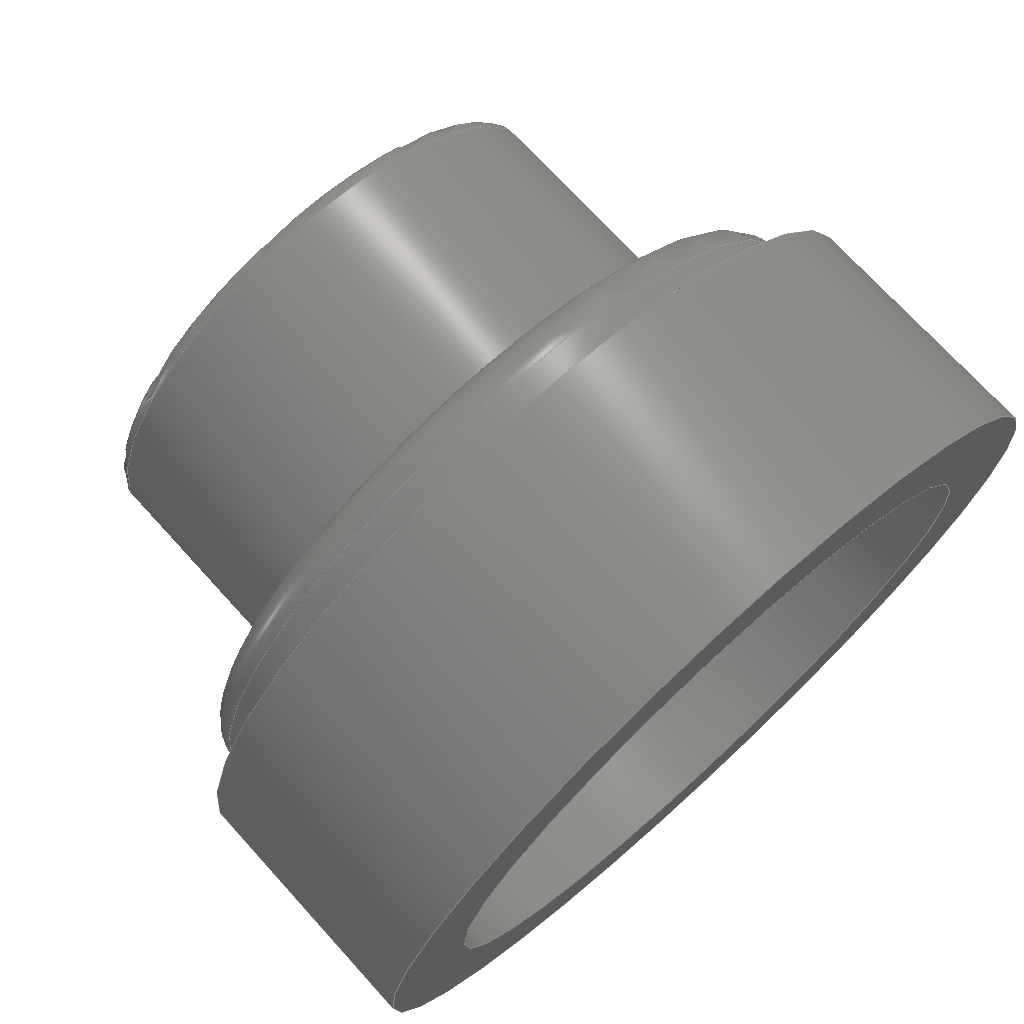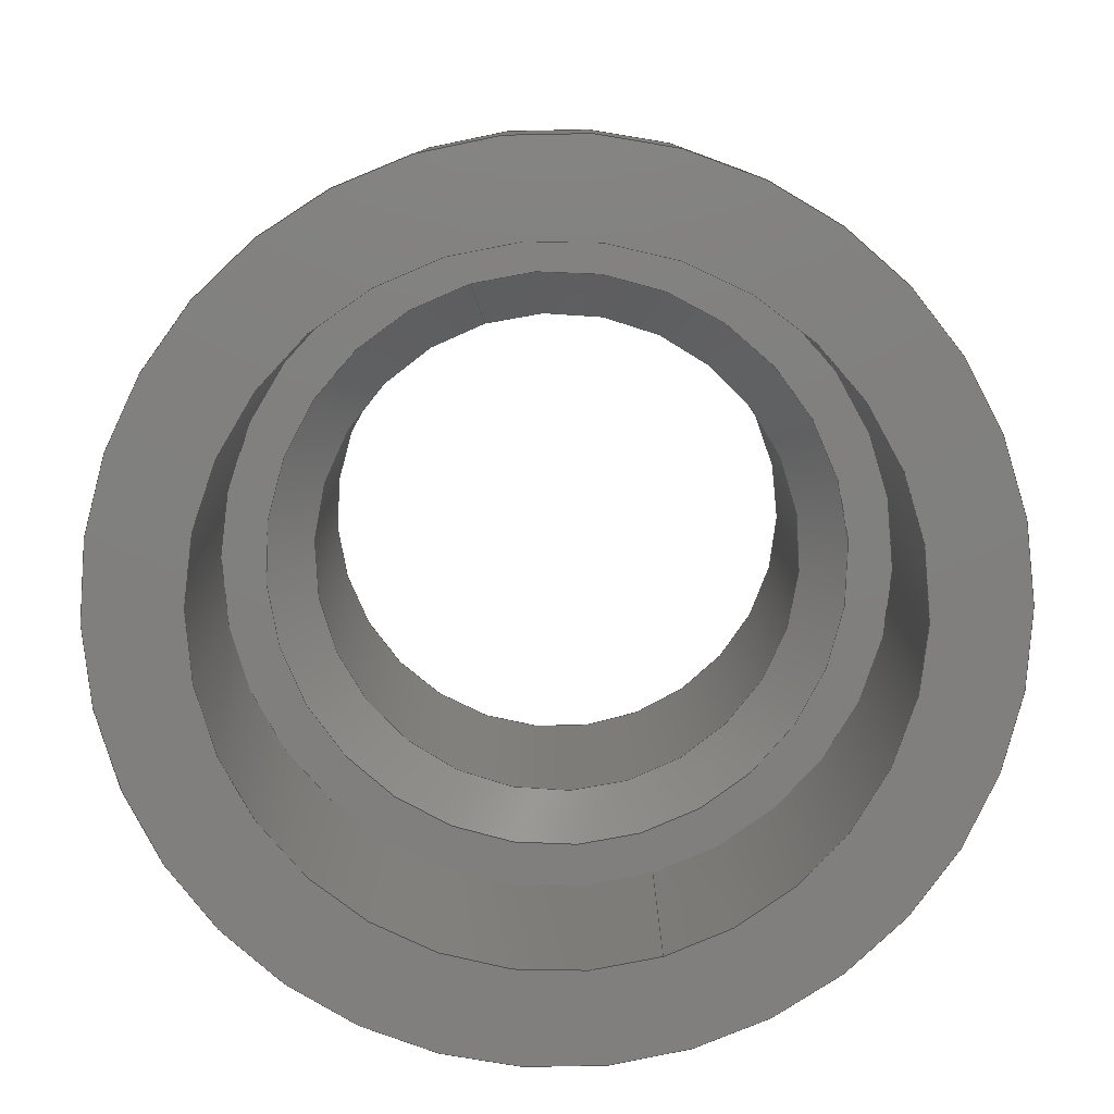
<metadata>
{"format":"step","ext":"step","renderer":"f3d","projection":"perspective","resolution":1024,"background":"white","views":[{"elev":72.4,"azim":-42.3,"up":"+Z"},{"elev":-79.9,"azim":107.0,"up":"+Y"}]}
</metadata>
<code>
ISO-10303-21;
DATA;
#1=MECHANICAL_DESIGN_GEOMETRIC_PRESENTATION_REPRESENTATION('',(#4),#414);
#2=SHAPE_REPRESENTATION_RELATIONSHIP('SRR','None',#421,#3);
#3=ADVANCED_BREP_SHAPE_REPRESENTATION('',(#5),#413);
#4=STYLED_ITEM('',(#430),#5);
#5=MANIFOLD_SOLID_BREP('Body1',#214);
#6=CONICAL_SURFACE('',#254,7.225,0.7854);
#7=LINE('',#363,#13);
#8=LINE('',#382,#14);
#9=LINE('',#391,#15);
#10=LINE('',#395,#16);
#11=LINE('',#401,#17);
#12=LINE('',#407,#18);
#13=VECTOR('',#285,10.25);
#14=VECTOR('',#308,6.625);
#15=VECTOR('',#321,7.5);
#16=VECTOR('',#326,7.225);
#17=VECTOR('',#333,9);
#18=VECTOR('',#340,11.5);
#19=CYLINDRICAL_SURFACE('',#236,10.25);
#20=CYLINDRICAL_SURFACE('',#247,6.625);
#21=CYLINDRICAL_SURFACE('',#253,7.5);
#22=CYLINDRICAL_SURFACE('',#258,9);
#23=CYLINDRICAL_SURFACE('',#260,11.5);
#24=FACE_BOUND('',#50,.T.);
#25=FACE_BOUND('',#54,.T.);
#26=FACE_BOUND('',#60,.T.);
#27=FACE_BOUND('',#64,.T.);
#28=FACE_BOUND('',#66,.T.);
#29=PLANE('',#234);
#30=PLANE('',#244);
#31=PLANE('',#256);
#32=PLANE('',#263);
#33=PLANE('',#264);
#34=FACE_OUTER_BOUND('',#48,.T.);
#35=FACE_OUTER_BOUND('',#49,.T.);
#36=FACE_OUTER_BOUND('',#51,.T.);
#37=FACE_OUTER_BOUND('',#52,.T.);
#38=FACE_OUTER_BOUND('',#53,.T.);
#39=FACE_OUTER_BOUND('',#55,.T.);
#40=FACE_OUTER_BOUND('',#56,.T.);
#41=FACE_OUTER_BOUND('',#57,.T.);
#42=FACE_OUTER_BOUND('',#58,.T.);
#43=FACE_OUTER_BOUND('',#59,.T.);
#44=FACE_OUTER_BOUND('',#61,.T.);
#45=FACE_OUTER_BOUND('',#62,.T.);
#46=FACE_OUTER_BOUND('',#63,.T.);
#47=FACE_OUTER_BOUND('',#65,.T.);
#48=EDGE_LOOP('',(#139,#140,#141,#142,#143,#144));
#49=EDGE_LOOP('',(#145,#146));
#50=EDGE_LOOP('',(#147));
#51=EDGE_LOOP('',(#148,#149,#150,#151,#152));
#52=EDGE_LOOP('',(#153,#154,#155,#156,#157,#158));
#53=EDGE_LOOP('',(#159,#160));
#54=EDGE_LOOP('',(#161,#162));
#55=EDGE_LOOP('',(#163,#164,#165,#166,#167));
#56=EDGE_LOOP('',(#168,#169,#170,#171,#172,#173));
#57=EDGE_LOOP('',(#174,#175,#176,#177,#178));
#58=EDGE_LOOP('',(#179,#180,#181,#182));
#59=EDGE_LOOP('',(#183));
#60=EDGE_LOOP('',(#184));
#61=EDGE_LOOP('',(#185,#186,#187,#188));
#62=EDGE_LOOP('',(#189,#190,#191,#192));
#63=EDGE_LOOP('',(#193));
#64=EDGE_LOOP('',(#194));
#65=EDGE_LOOP('',(#195));
#66=EDGE_LOOP('',(#196));
#67=CIRCLE('',#229,9.25);
#68=CIRCLE('',#230,1);
#69=CIRCLE('',#231,10.25);
#70=CIRCLE('',#232,10.25);
#71=CIRCLE('',#233,9.25);
#72=CIRCLE('',#235,7.5);
#73=CIRCLE('',#237,10.25);
#74=CIRCLE('',#239,7.045);
#75=CIRCLE('',#240,0.42);
#76=CIRCLE('',#241,6.625);
#77=CIRCLE('',#242,6.625);
#78=CIRCLE('',#243,7.045);
#79=CIRCLE('',#245,7.08);
#80=CIRCLE('',#246,7.08);
#81=CIRCLE('',#248,6.625);
#82=CIRCLE('',#250,0.42);
#83=CIRCLE('',#251,7.5);
#84=CIRCLE('',#252,7.5);
#85=CIRCLE('',#255,7.825);
#86=CIRCLE('',#257,9);
#87=CIRCLE('',#259,9);
#88=CIRCLE('',#261,11.5);
#89=CIRCLE('',#262,11.5);
#90=VERTEX_POINT('',#349);
#91=VERTEX_POINT('',#350);
#92=VERTEX_POINT('',#352);
#93=VERTEX_POINT('',#354);
#94=VERTEX_POINT('',#359);
#95=VERTEX_POINT('',#362);
#96=VERTEX_POINT('',#366);
#97=VERTEX_POINT('',#367);
#98=VERTEX_POINT('',#369);
#99=VERTEX_POINT('',#371);
#100=VERTEX_POINT('',#376);
#101=VERTEX_POINT('',#377);
#102=VERTEX_POINT('',#381);
#103=VERTEX_POINT('',#385);
#104=VERTEX_POINT('',#387);
#105=VERTEX_POINT('',#393);
#106=VERTEX_POINT('',#397);
#107=VERTEX_POINT('',#400);
#108=VERTEX_POINT('',#404);
#109=VERTEX_POINT('',#406);
#110=EDGE_CURVE('',#90,#91,#67,.T.);
#111=EDGE_CURVE('',#91,#92,#68,.T.);
#112=EDGE_CURVE('',#92,#93,#69,.T.);
#113=EDGE_CURVE('',#93,#92,#70,.T.);
#114=EDGE_CURVE('',#91,#90,#71,.T.);
#115=EDGE_CURVE('',#94,#94,#72,.T.);
#116=EDGE_CURVE('',#93,#95,#7,.T.);
#117=EDGE_CURVE('',#95,#95,#73,.T.);
#118=EDGE_CURVE('',#96,#97,#74,.T.);
#119=EDGE_CURVE('',#97,#98,#75,.T.);
#120=EDGE_CURVE('',#98,#99,#76,.T.);
#121=EDGE_CURVE('',#99,#98,#77,.T.);
#122=EDGE_CURVE('',#97,#96,#78,.T.);
#123=EDGE_CURVE('',#100,#101,#79,.T.);
#124=EDGE_CURVE('',#101,#100,#80,.T.);
#125=EDGE_CURVE('',#99,#102,#8,.T.);
#126=EDGE_CURVE('',#102,#102,#81,.T.);
#127=EDGE_CURVE('',#101,#103,#82,.T.);
#128=EDGE_CURVE('',#103,#104,#83,.T.);
#129=EDGE_CURVE('',#104,#103,#84,.T.);
#130=EDGE_CURVE('',#104,#94,#9,.T.);
#131=EDGE_CURVE('',#105,#105,#85,.T.);
#132=EDGE_CURVE('',#105,#102,#10,.T.);
#133=EDGE_CURVE('',#106,#106,#86,.T.);
#134=EDGE_CURVE('',#106,#107,#11,.T.);
#135=EDGE_CURVE('',#107,#107,#87,.T.);
#136=EDGE_CURVE('',#108,#108,#88,.T.);
#137=EDGE_CURVE('',#108,#109,#12,.T.);
#138=EDGE_CURVE('',#109,#109,#89,.T.);
#139=ORIENTED_EDGE('',*,*,#110,.T.);
#140=ORIENTED_EDGE('',*,*,#111,.T.);
#141=ORIENTED_EDGE('',*,*,#112,.T.);
#142=ORIENTED_EDGE('',*,*,#113,.T.);
#143=ORIENTED_EDGE('',*,*,#111,.F.);
#144=ORIENTED_EDGE('',*,*,#114,.T.);
#145=ORIENTED_EDGE('',*,*,#110,.F.);
#146=ORIENTED_EDGE('',*,*,#114,.F.);
#147=ORIENTED_EDGE('',*,*,#115,.T.);
#148=ORIENTED_EDGE('',*,*,#113,.F.);
#149=ORIENTED_EDGE('',*,*,#116,.T.);
#150=ORIENTED_EDGE('',*,*,#117,.F.);
#151=ORIENTED_EDGE('',*,*,#116,.F.);
#152=ORIENTED_EDGE('',*,*,#112,.F.);
#153=ORIENTED_EDGE('',*,*,#118,.T.);
#154=ORIENTED_EDGE('',*,*,#119,.T.);
#155=ORIENTED_EDGE('',*,*,#120,.T.);
#156=ORIENTED_EDGE('',*,*,#121,.T.);
#157=ORIENTED_EDGE('',*,*,#119,.F.);
#158=ORIENTED_EDGE('',*,*,#122,.T.);
#159=ORIENTED_EDGE('',*,*,#123,.F.);
#160=ORIENTED_EDGE('',*,*,#124,.F.);
#161=ORIENTED_EDGE('',*,*,#118,.F.);
#162=ORIENTED_EDGE('',*,*,#122,.F.);
#163=ORIENTED_EDGE('',*,*,#121,.F.);
#164=ORIENTED_EDGE('',*,*,#125,.T.);
#165=ORIENTED_EDGE('',*,*,#126,.F.);
#166=ORIENTED_EDGE('',*,*,#125,.F.);
#167=ORIENTED_EDGE('',*,*,#120,.F.);
#168=ORIENTED_EDGE('',*,*,#123,.T.);
#169=ORIENTED_EDGE('',*,*,#127,.T.);
#170=ORIENTED_EDGE('',*,*,#128,.T.);
#171=ORIENTED_EDGE('',*,*,#129,.T.);
#172=ORIENTED_EDGE('',*,*,#127,.F.);
#173=ORIENTED_EDGE('',*,*,#124,.T.);
#174=ORIENTED_EDGE('',*,*,#129,.F.);
#175=ORIENTED_EDGE('',*,*,#130,.T.);
#176=ORIENTED_EDGE('',*,*,#115,.F.);
#177=ORIENTED_EDGE('',*,*,#130,.F.);
#178=ORIENTED_EDGE('',*,*,#128,.F.);
#179=ORIENTED_EDGE('',*,*,#131,.T.);
#180=ORIENTED_EDGE('',*,*,#132,.T.);
#181=ORIENTED_EDGE('',*,*,#126,.T.);
#182=ORIENTED_EDGE('',*,*,#132,.F.);
#183=ORIENTED_EDGE('',*,*,#133,.T.);
#184=ORIENTED_EDGE('',*,*,#131,.F.);
#185=ORIENTED_EDGE('',*,*,#133,.F.);
#186=ORIENTED_EDGE('',*,*,#134,.T.);
#187=ORIENTED_EDGE('',*,*,#135,.T.);
#188=ORIENTED_EDGE('',*,*,#134,.F.);
#189=ORIENTED_EDGE('',*,*,#136,.F.);
#190=ORIENTED_EDGE('',*,*,#137,.T.);
#191=ORIENTED_EDGE('',*,*,#138,.T.);
#192=ORIENTED_EDGE('',*,*,#137,.F.);
#193=ORIENTED_EDGE('',*,*,#136,.T.);
#194=ORIENTED_EDGE('',*,*,#117,.T.);
#195=ORIENTED_EDGE('',*,*,#138,.F.);
#196=ORIENTED_EDGE('',*,*,#135,.F.);
#197=TOROIDAL_SURFACE('',#228,9.25,1);
#198=TOROIDAL_SURFACE('',#238,7.045,0.42);
#199=TOROIDAL_SURFACE('',#249,7.08,0.42);
#200=ADVANCED_FACE('',(#34),#197,.T.);
#201=ADVANCED_FACE('',(#35,#24),#29,.T.);
#202=ADVANCED_FACE('',(#36),#19,.T.);
#203=ADVANCED_FACE('',(#37),#198,.T.);
#204=ADVANCED_FACE('',(#38,#25),#30,.T.);
#205=ADVANCED_FACE('',(#39),#20,.F.);
#206=ADVANCED_FACE('',(#40),#199,.T.);
#207=ADVANCED_FACE('',(#41),#21,.T.);
#208=ADVANCED_FACE('',(#42),#6,.F.);
#209=ADVANCED_FACE('',(#43,#26),#31,.F.);
#210=ADVANCED_FACE('',(#44),#22,.F.);
#211=ADVANCED_FACE('',(#45),#23,.T.);
#212=ADVANCED_FACE('',(#46,#27),#32,.T.);
#213=ADVANCED_FACE('',(#47,#28),#33,.F.);
#214=CLOSED_SHELL('',(#200,#201,#202,#203,#204,#205,#206,#207,#208,#209,
#210,#211,#212,#213));
#215=DERIVED_UNIT_ELEMENT(#217,1);
#216=DERIVED_UNIT_ELEMENT(#416,3);
#217=(
MASS_UNIT()
NAMED_UNIT(*)
SI_UNIT(.KILO.,.GRAM.)
);
#218=DERIVED_UNIT((#215,#216));
#219=MEASURE_REPRESENTATION_ITEM('density measure',
POSITIVE_RATIO_MEASURE(7850),#218);
#220=PROPERTY_DEFINITION_REPRESENTATION(#225,#222);
#221=PROPERTY_DEFINITION_REPRESENTATION(#226,#223);
#222=REPRESENTATION('material name',(#224),#413);
#223=REPRESENTATION('density',(#219),#413);
#224=DESCRIPTIVE_REPRESENTATION_ITEM('Stahl','Stahl');
#225=PROPERTY_DEFINITION('material property','material name',#423);
#226=PROPERTY_DEFINITION('material property','density of part',#423);
#227=AXIS2_PLACEMENT_3D('placement',#347,#265,#266);
#228=AXIS2_PLACEMENT_3D('',#348,#267,#268);
#229=AXIS2_PLACEMENT_3D('',#351,#269,#270);
#230=AXIS2_PLACEMENT_3D('',#353,#271,#272);
#231=AXIS2_PLACEMENT_3D('',#355,#273,#274);
#232=AXIS2_PLACEMENT_3D('',#356,#275,#276);
#233=AXIS2_PLACEMENT_3D('',#357,#277,#278);
#234=AXIS2_PLACEMENT_3D('',#358,#279,#280);
#235=AXIS2_PLACEMENT_3D('',#360,#281,#282);
#236=AXIS2_PLACEMENT_3D('',#361,#283,#284);
#237=AXIS2_PLACEMENT_3D('',#364,#286,#287);
#238=AXIS2_PLACEMENT_3D('',#365,#288,#289);
#239=AXIS2_PLACEMENT_3D('',#368,#290,#291);
#240=AXIS2_PLACEMENT_3D('',#370,#292,#293);
#241=AXIS2_PLACEMENT_3D('',#372,#294,#295);
#242=AXIS2_PLACEMENT_3D('',#373,#296,#297);
#243=AXIS2_PLACEMENT_3D('',#374,#298,#299);
#244=AXIS2_PLACEMENT_3D('',#375,#300,#301);
#245=AXIS2_PLACEMENT_3D('',#378,#302,#303);
#246=AXIS2_PLACEMENT_3D('',#379,#304,#305);
#247=AXIS2_PLACEMENT_3D('',#380,#306,#307);
#248=AXIS2_PLACEMENT_3D('',#383,#309,#310);
#249=AXIS2_PLACEMENT_3D('',#384,#311,#312);
#250=AXIS2_PLACEMENT_3D('',#386,#313,#314);
#251=AXIS2_PLACEMENT_3D('',#388,#315,#316);
#252=AXIS2_PLACEMENT_3D('',#389,#317,#318);
#253=AXIS2_PLACEMENT_3D('',#390,#319,#320);
#254=AXIS2_PLACEMENT_3D('',#392,#322,#323);
#255=AXIS2_PLACEMENT_3D('',#394,#324,#325);
#256=AXIS2_PLACEMENT_3D('',#396,#327,#328);
#257=AXIS2_PLACEMENT_3D('',#398,#329,#330);
#258=AXIS2_PLACEMENT_3D('',#399,#331,#332);
#259=AXIS2_PLACEMENT_3D('',#402,#334,#335);
#260=AXIS2_PLACEMENT_3D('',#403,#336,#337);
#261=AXIS2_PLACEMENT_3D('',#405,#338,#339);
#262=AXIS2_PLACEMENT_3D('',#408,#341,#342);
#263=AXIS2_PLACEMENT_3D('',#409,#343,#344);
#264=AXIS2_PLACEMENT_3D('',#410,#345,#346);
#265=DIRECTION('axis',(0,0,1));
#266=DIRECTION('refdir',(1,0,0));
#267=DIRECTION('center_axis',(0,1,0));
#268=DIRECTION('ref_axis',(0,0,1));
#269=DIRECTION('center_axis',(0,-1,0));
#270=DIRECTION('ref_axis',(-1,0,0));
#271=DIRECTION('center_axis',(-1,0,1.225e-16));
#272=DIRECTION('ref_axis',(-1.225e-16,0,-1));
#273=DIRECTION('center_axis',(0,1,0));
#274=DIRECTION('ref_axis',(-1,0,0));
#275=DIRECTION('center_axis',(0,1,0));
#276=DIRECTION('ref_axis',(-1,0,0));
#277=DIRECTION('center_axis',(0,-1,0));
#278=DIRECTION('ref_axis',(-1,0,0));
#279=DIRECTION('center_axis',(0,1,0));
#280=DIRECTION('ref_axis',(-1,0,0));
#281=DIRECTION('center_axis',(0,-1,0));
#282=DIRECTION('ref_axis',(-1,0,0));
#283=DIRECTION('center_axis',(0,1,0));
#284=DIRECTION('ref_axis',(-1,0,0));
#285=DIRECTION('',(0,-1,0));
#286=DIRECTION('center_axis',(0,-1,0));
#287=DIRECTION('ref_axis',(-1,0,0));
#288=DIRECTION('center_axis',(0,-1,0));
#289=DIRECTION('ref_axis',(0,0,-1));
#290=DIRECTION('center_axis',(0,1,0));
#291=DIRECTION('ref_axis',(-1,0,0));
#292=DIRECTION('center_axis',(-1,0,-1.225e-16));
#293=DIRECTION('ref_axis',(-1.225e-16,0,1));
#294=DIRECTION('center_axis',(0,-1,0));
#295=DIRECTION('ref_axis',(-1,0,0));
#296=DIRECTION('center_axis',(0,-1,0));
#297=DIRECTION('ref_axis',(-1,0,0));
#298=DIRECTION('center_axis',(0,1,0));
#299=DIRECTION('ref_axis',(-1,0,0));
#300=DIRECTION('center_axis',(0,1,0));
#301=DIRECTION('ref_axis',(-1,0,0));
#302=DIRECTION('center_axis',(0,-1,0));
#303=DIRECTION('ref_axis',(-1,0,0));
#304=DIRECTION('center_axis',(0,-1,0));
#305=DIRECTION('ref_axis',(-1,0,0));
#306=DIRECTION('center_axis',(0,1,0));
#307=DIRECTION('ref_axis',(-1,0,0));
#308=DIRECTION('',(0,-1,0));
#309=DIRECTION('center_axis',(0,1,0));
#310=DIRECTION('ref_axis',(-1,0,0));
#311=DIRECTION('center_axis',(0,1,0));
#312=DIRECTION('ref_axis',(0,0,1));
#313=DIRECTION('center_axis',(-1,0,1.225e-16));
#314=DIRECTION('ref_axis',(-1.225e-16,0,-1));
#315=DIRECTION('center_axis',(0,1,0));
#316=DIRECTION('ref_axis',(-1,0,0));
#317=DIRECTION('center_axis',(0,1,0));
#318=DIRECTION('ref_axis',(-1,0,0));
#319=DIRECTION('center_axis',(0,1,0));
#320=DIRECTION('ref_axis',(-1,0,0));
#321=DIRECTION('',(0,-1,0));
#322=DIRECTION('center_axis',(0,-1,0));
#323=DIRECTION('ref_axis',(-1,0,0));
#324=DIRECTION('center_axis',(0,-1,0));
#325=DIRECTION('ref_axis',(-1,0,0));
#326=DIRECTION('',(-0.7071,0.7071,-8.66e-17));
#327=DIRECTION('center_axis',(0,1,0));
#328=DIRECTION('ref_axis',(-1,0,0));
#329=DIRECTION('center_axis',(0,-1,0));
#330=DIRECTION('ref_axis',(1,0,0));
#331=DIRECTION('center_axis',(0,1,0));
#332=DIRECTION('ref_axis',(1,0,0));
#333=DIRECTION('',(0,-1,0));
#334=DIRECTION('center_axis',(0,-1,0));
#335=DIRECTION('ref_axis',(1,0,0));
#336=DIRECTION('center_axis',(0,1,0));
#337=DIRECTION('ref_axis',(1,0,0));
#338=DIRECTION('center_axis',(0,1,0));
#339=DIRECTION('ref_axis',(1,0,0));
#340=DIRECTION('',(0,-1,0));
#341=DIRECTION('center_axis',(0,1,0));
#342=DIRECTION('ref_axis',(1,0,0));
#343=DIRECTION('center_axis',(0,1,0));
#344=DIRECTION('ref_axis',(1,0,0));
#345=DIRECTION('center_axis',(0,1,0));
#346=DIRECTION('ref_axis',(1,0,0));
#347=CARTESIAN_POINT('',(0,0,0));
#348=CARTESIAN_POINT('Origin',(0,8,0));
#349=CARTESIAN_POINT('',(9.25,9,1.133e-15));
#350=CARTESIAN_POINT('',(-1.133e-15,9,-9.25));
#351=CARTESIAN_POINT('Origin',(0,9,0));
#352=CARTESIAN_POINT('',(-1.255e-15,8,-10.25));
#353=CARTESIAN_POINT('Origin',(-1.133e-15,8,-9.25));
#354=CARTESIAN_POINT('',(10.25,8,-1.255e-15));
#355=CARTESIAN_POINT('Origin',(0,8,0));
#356=CARTESIAN_POINT('Origin',(0,8,0));
#357=CARTESIAN_POINT('Origin',(0,9,0));
#358=CARTESIAN_POINT('Origin',(0,9,0));
#359=CARTESIAN_POINT('',(7.5,9,-9.185e-16));
#360=CARTESIAN_POINT('Origin',(0,9,0));
#361=CARTESIAN_POINT('Origin',(0,7,0));
#362=CARTESIAN_POINT('',(10.25,7,-1.255e-15));
#363=CARTESIAN_POINT('',(10.25,7,-1.255e-15));
#364=CARTESIAN_POINT('Origin',(0,7,0));
#365=CARTESIAN_POINT('Origin',(0,15.58,0));
#366=CARTESIAN_POINT('',(7.045,16,-8.628e-16));
#367=CARTESIAN_POINT('',(-8.628e-16,16,7.045));
#368=CARTESIAN_POINT('Origin',(0,16,0));
#369=CARTESIAN_POINT('',(-8.113e-16,15.58,6.625));
#370=CARTESIAN_POINT('Origin',(-8.628e-16,15.58,7.045));
#371=CARTESIAN_POINT('',(6.625,15.58,8.113e-16));
#372=CARTESIAN_POINT('Origin',(0,15.58,0));
#373=CARTESIAN_POINT('Origin',(0,15.58,0));
#374=CARTESIAN_POINT('Origin',(0,16,0));
#375=CARTESIAN_POINT('Origin',(0,16,0));
#376=CARTESIAN_POINT('',(7.08,16,8.67e-16));
#377=CARTESIAN_POINT('',(-8.67e-16,16,-7.08));
#378=CARTESIAN_POINT('Origin',(0,16,0));
#379=CARTESIAN_POINT('Origin',(0,16,0));
#380=CARTESIAN_POINT('Origin',(0,9,0));
#381=CARTESIAN_POINT('',(6.625,8.2,-8.113e-16));
#382=CARTESIAN_POINT('',(6.625,9,-8.113e-16));
#383=CARTESIAN_POINT('Origin',(0,8.2,0));
#384=CARTESIAN_POINT('Origin',(0,15.58,0));
#385=CARTESIAN_POINT('',(-9.185e-16,15.58,-7.5));
#386=CARTESIAN_POINT('Origin',(-8.67e-16,15.58,-7.08));
#387=CARTESIAN_POINT('',(7.5,15.58,-9.185e-16));
#388=CARTESIAN_POINT('Origin',(0,15.58,0));
#389=CARTESIAN_POINT('Origin',(0,15.58,0));
#390=CARTESIAN_POINT('Origin',(0,9,0));
#391=CARTESIAN_POINT('',(7.5,9,-9.185e-16));
#392=CARTESIAN_POINT('Origin',(0,7.6,0));
#393=CARTESIAN_POINT('',(7.825,7,9.583e-16));
#394=CARTESIAN_POINT('Origin',(0,7,0));
#395=CARTESIAN_POINT('',(7.225,7.6,8.848e-16));
#396=CARTESIAN_POINT('Origin',(0,7,0));
#397=CARTESIAN_POINT('',(-9,7,1.102e-15));
#398=CARTESIAN_POINT('Origin',(0,7,0));
#399=CARTESIAN_POINT('Origin',(0,0,0));
#400=CARTESIAN_POINT('',(-9,0,1.102e-15));
#401=CARTESIAN_POINT('',(-9,0,1.102e-15));
#402=CARTESIAN_POINT('Origin',(0,0,0));
#403=CARTESIAN_POINT('Origin',(0,0,0));
#404=CARTESIAN_POINT('',(-11.5,7,1.408e-15));
#405=CARTESIAN_POINT('Origin',(0,7,0));
#406=CARTESIAN_POINT('',(-11.5,0,1.408e-15));
#407=CARTESIAN_POINT('',(-11.5,0,1.408e-15));
#408=CARTESIAN_POINT('Origin',(0,0,0));
#409=CARTESIAN_POINT('Origin',(0,7,0));
#410=CARTESIAN_POINT('Origin',(0,0,0));
#411=UNCERTAINTY_MEASURE_WITH_UNIT(LENGTH_MEASURE(0.01),#415,
'DISTANCE_ACCURACY_VALUE',
'Maximum model space distance between geometric entities at asserted c
onnectivities');
#412=UNCERTAINTY_MEASURE_WITH_UNIT(LENGTH_MEASURE(0.01),#415,
'DISTANCE_ACCURACY_VALUE',
'Maximum model space distance between geometric entities at asserted c
onnectivities');
#413=(
GEOMETRIC_REPRESENTATION_CONTEXT(3)
GLOBAL_UNCERTAINTY_ASSIGNED_CONTEXT((#411))
GLOBAL_UNIT_ASSIGNED_CONTEXT((#415,#417,#418))
REPRESENTATION_CONTEXT('','3D')
);
#414=(
GEOMETRIC_REPRESENTATION_CONTEXT(3)
GLOBAL_UNCERTAINTY_ASSIGNED_CONTEXT((#412))
GLOBAL_UNIT_ASSIGNED_CONTEXT((#415,#417,#418))
REPRESENTATION_CONTEXT('','3D')
);
#415=(
LENGTH_UNIT()
NAMED_UNIT(*)
SI_UNIT(.MILLI.,.METRE.)
);
#416=(
LENGTH_UNIT()
NAMED_UNIT(*)
SI_UNIT($,.METRE.)
);
#417=(
NAMED_UNIT(*)
PLANE_ANGLE_UNIT()
SI_UNIT($,.RADIAN.)
);
#418=(
NAMED_UNIT(*)
SI_UNIT($,.STERADIAN.)
SOLID_ANGLE_UNIT()
);
#419=SHAPE_DEFINITION_REPRESENTATION(#420,#421);
#420=PRODUCT_DEFINITION_SHAPE('',$,#423);
#421=SHAPE_REPRESENTATION('',(#227),#413);
#422=PRODUCT_DEFINITION_CONTEXT('part definition',#427,'design');
#423=PRODUCT_DEFINITION('Spring_diameter_adapter',
'Spring_diameter_adapter v4',#424,#422);
#424=PRODUCT_DEFINITION_FORMATION('',$,#429);
#425=PRODUCT_RELATED_PRODUCT_CATEGORY('Spring_diameter_adapter v4',
'Spring_diameter_adapter v4',(#429));
#426=APPLICATION_PROTOCOL_DEFINITION('international standard',
'automotive_design',2009,#427);
#427=APPLICATION_CONTEXT(
'Core Data for Automotive Mechanical Design Process');
#428=PRODUCT_CONTEXT('part definition',#427,'mechanical');
#429=PRODUCT('Spring_diameter_adapter','Spring_diameter_adapter v4',$,(#428));
#430=PRESENTATION_STYLE_ASSIGNMENT((#431));
#431=SURFACE_STYLE_USAGE(.BOTH.,#432);
#432=SURFACE_SIDE_STYLE('',(#433));
#433=SURFACE_STYLE_FILL_AREA(#434);
#434=FILL_AREA_STYLE('Stahl - satiniert',(#435));
#435=FILL_AREA_STYLE_COLOUR('Stahl - satiniert',#436);
#436=COLOUR_RGB('Stahl - satiniert',0.6275,0.6275,
0.6275);
ENDSEC;
END-ISO-10303-21;

</code>
